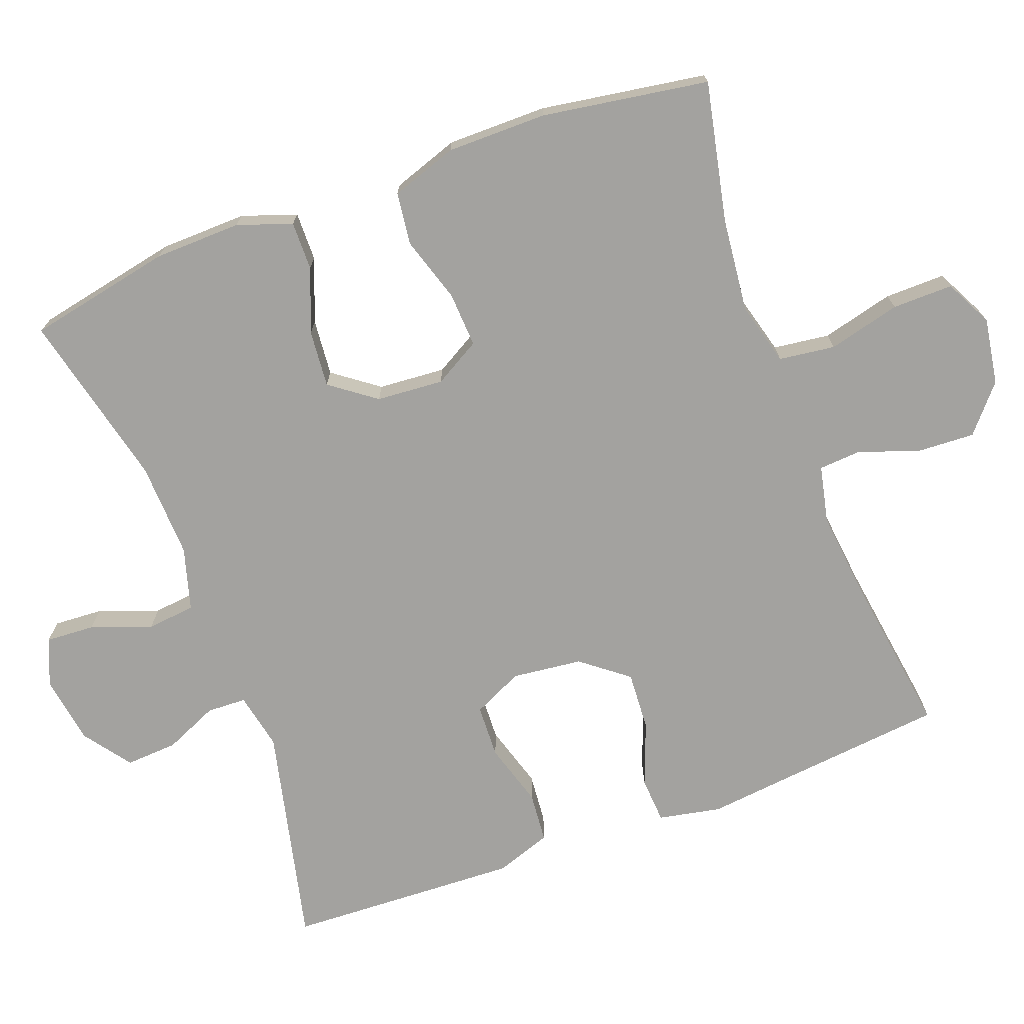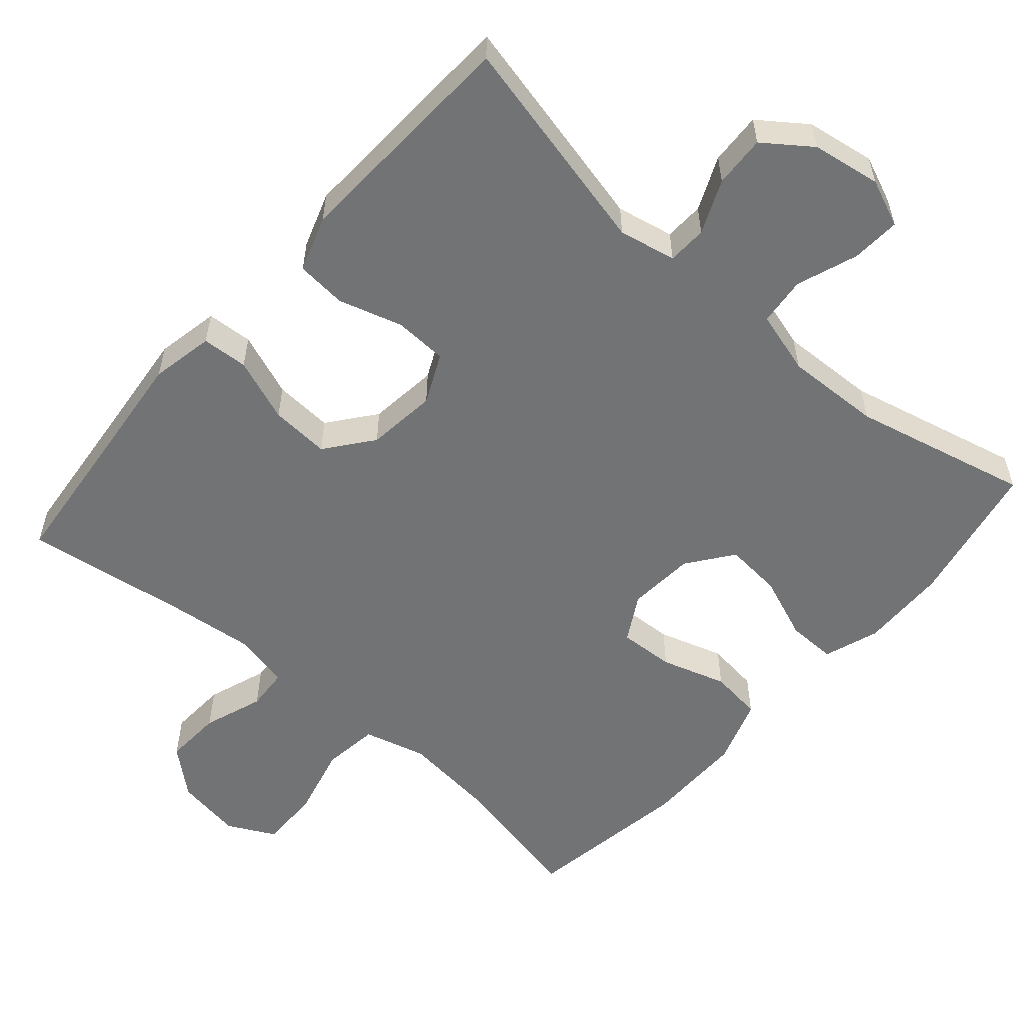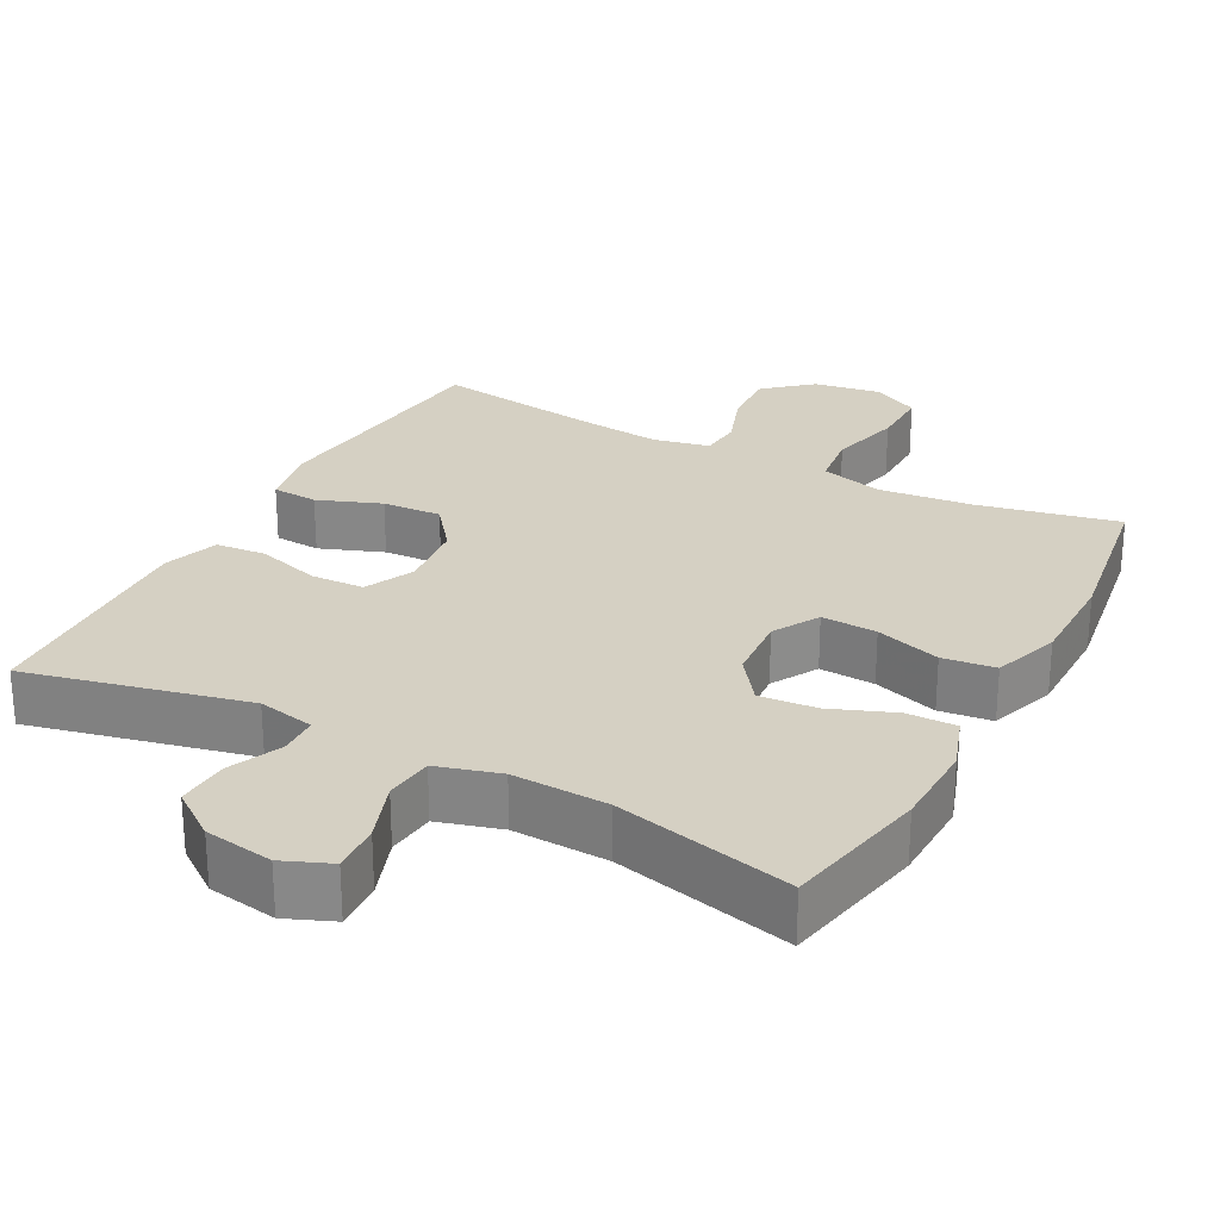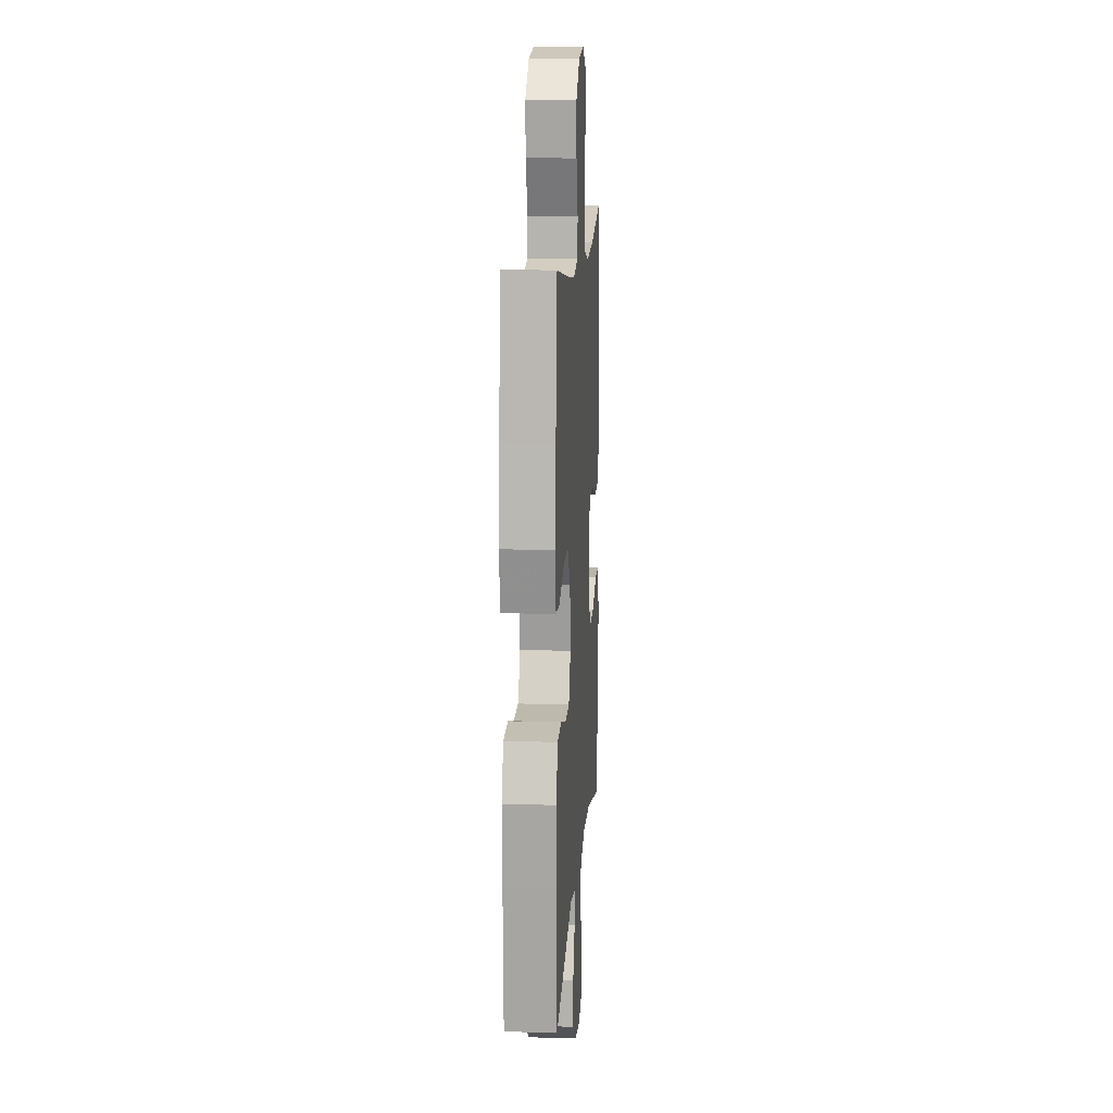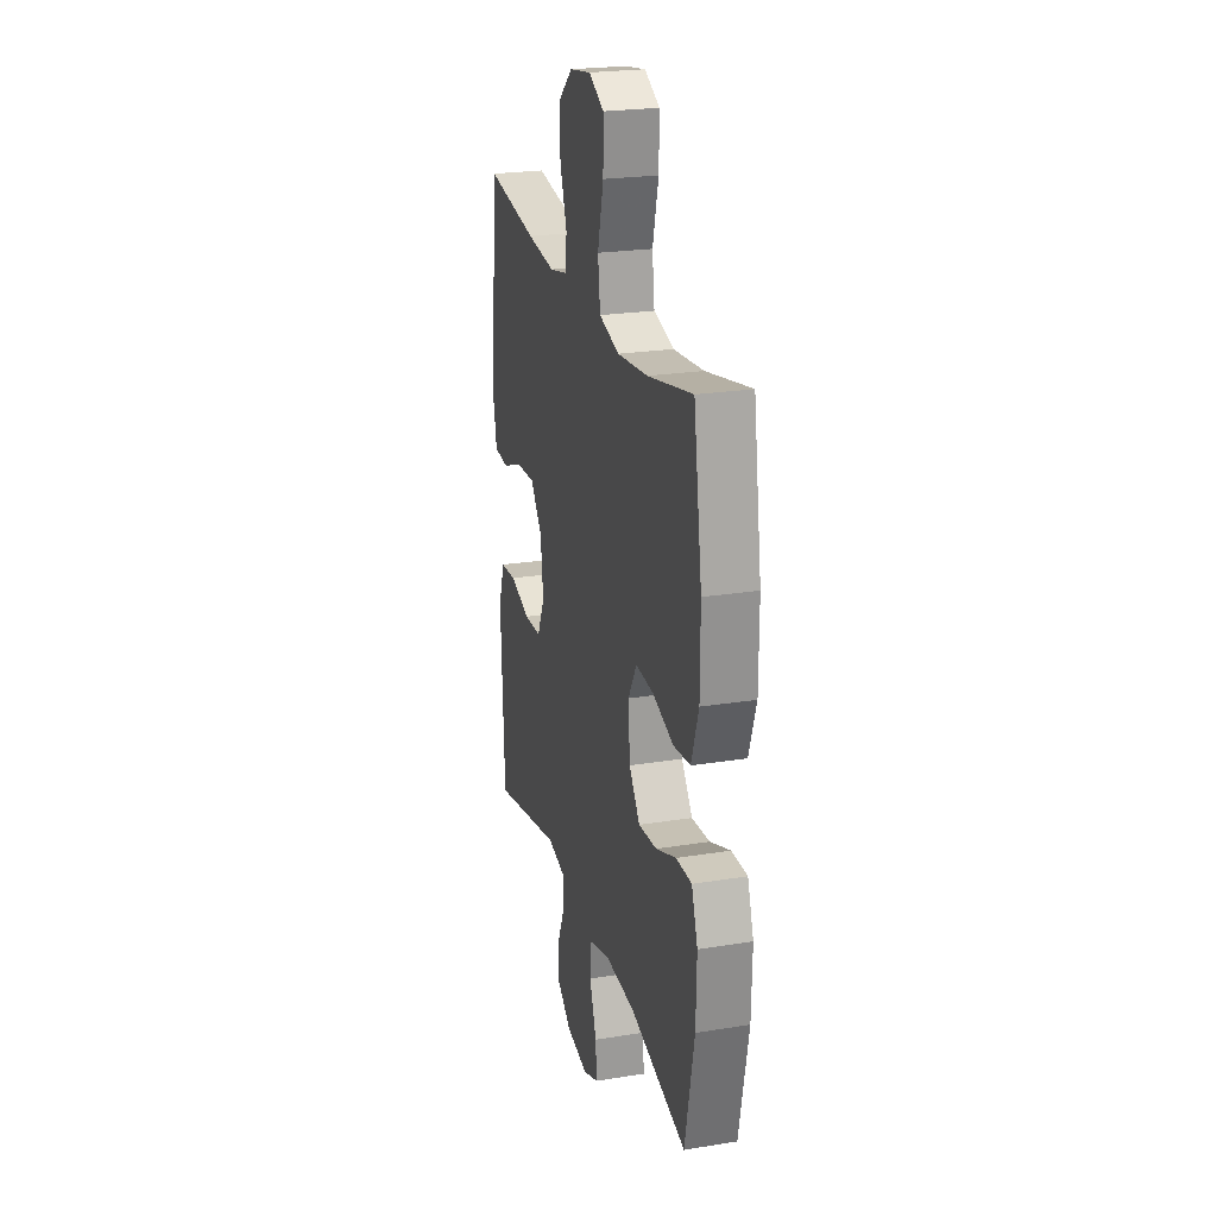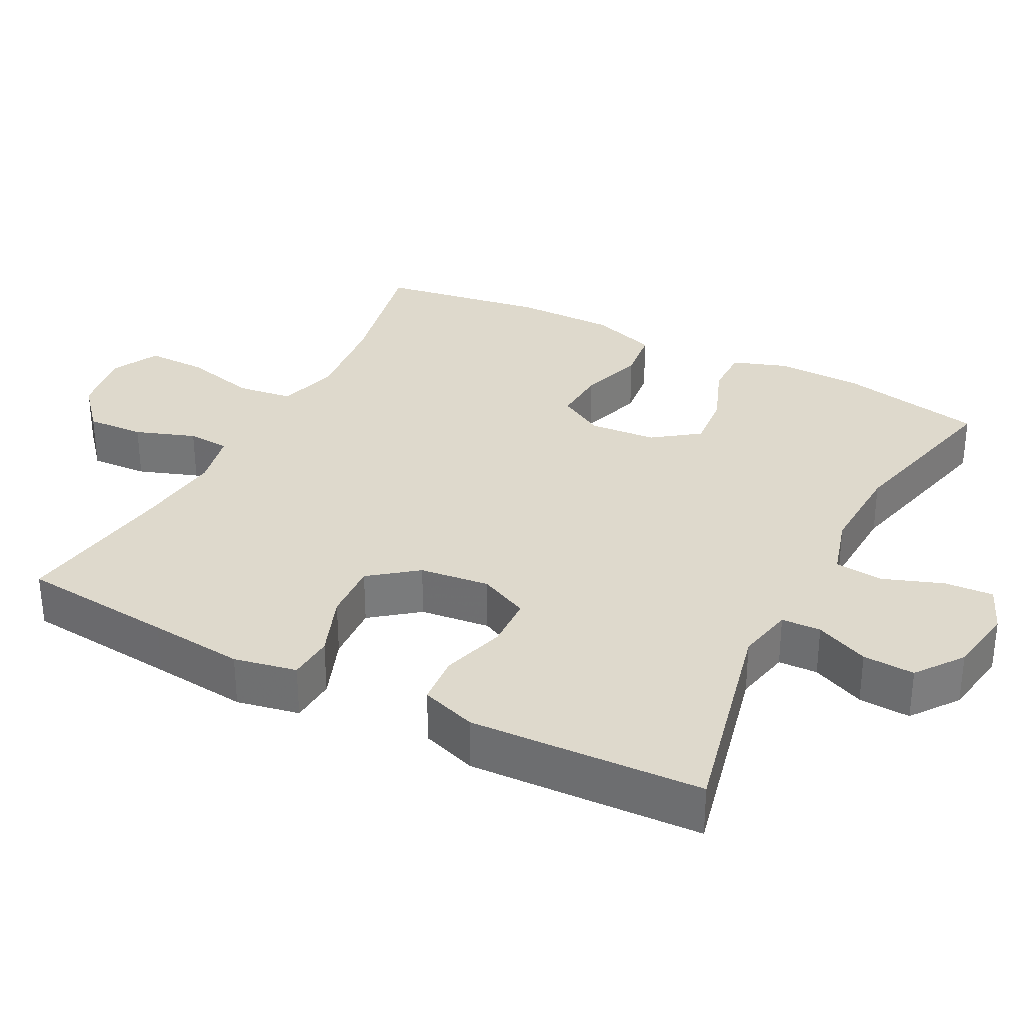
<metadata>
{"format":"obj","ext":"obj","renderer":"f3d","projection":"perspective","resolution":1024,"background":"white","views":[{"elev":-72.5,"azim":-69.5,"up":"+Y"},{"elev":-55.8,"azim":138.9,"up":"+Y"},{"elev":26.4,"azim":-151.9,"up":"+Y"},{"elev":12.8,"azim":93.9,"up":"+Z"},{"elev":23.8,"azim":-105.0,"up":"+Z"},{"elev":32.1,"azim":117.4,"up":"+Y"}]}
</metadata>
<code>
v -0.5 0.07 -0.5
v -0.54 0.07 -0.302
v -0.543 0.07 -0.183
v -0.517 0.07 -0.108
v -0.45 0.07 -0.109
v -0.363 0.07 -0.143
v -0.285 0.07 -0.15
v -0.239 0.07 -0.088
v -0.232 0.07 0.004
v -0.268 0.07 0.067
v -0.344 0.07 0.063
v -0.433 0.07 0.035
v -0.505 0.07 0.044
v -0.536 0.07 0.135
v -0.536 0.07 0.272
v -0.5 0.07 0.5
v -0.309 0.07 0.459
v -0.18 0.07 0.445
v -0.094 0.07 0.468
v -0.084 0.07 0.545
v -0.109 0.07 0.644
v -0.11 0.07 0.727
v -0.045 0.07 0.76
v 0.046 0.07 0.745
v 0.109 0.07 0.691
v 0.105 0.07 0.612
v 0.076 0.07 0.53
v 0.08 0.07 0.472
v 0.158 0.07 0.455
v 0.278 0.07 0.468
v 0.5 0.07 0.5
v 0.522 0.07 0.288
v 0.536 0.07 0.158
v 0.519 0.07 0.072
v 0.456 0.07 0.068
v 0.369 0.07 0.101
v 0.288 0.07 0.106
v 0.238 0.07 0.042
v 0.227 0.07 -0.054
v 0.259 0.07 -0.122
v 0.332 0.07 -0.125
v 0.419 0.07 -0.099
v 0.488 0.07 -0.105
v 0.514 0.07 -0.181
v 0.509 0.07 -0.298
v 0.5 0.07 -0.5
v 0.199 0.07 -0.43
v 0.121 0.07 -0.446
v 0.119 0.07 -0.5
v 0.151 0.07 -0.573
v 0.155 0.07 -0.644
v 0.091 0.07 -0.691
v -0.003 0.07 -0.706
v -0.068 0.07 -0.679
v -0.064 0.07 -0.612
v -0.034 0.07 -0.529
v -0.041 0.07 -0.463
v -0.127 0.07 -0.438
v -0.258 0.07 -0.443
v -0.5 0 -0.5
v -0.54 0 -0.302
v -0.543 0 -0.183
v -0.517 0 -0.108
v -0.45 0 -0.109
v -0.363 0 -0.143
v -0.285 0 -0.15
v -0.239 0 -0.088
v -0.232 0 0.004
v -0.268 0 0.067
v -0.344 0 0.063
v -0.433 0 0.035
v -0.505 0 0.044
v -0.536 0 0.135
v -0.536 0 0.272
v -0.5 0 0.5
v -0.309 0 0.459
v -0.18 0 0.445
v -0.094 0 0.468
v -0.084 0 0.545
v -0.109 0 0.644
v -0.11 0 0.727
v -0.045 0 0.76
v 0.046 0 0.745
v 0.109 0 0.691
v 0.105 0 0.612
v 0.076 0 0.53
v 0.08 0 0.472
v 0.158 0 0.455
v 0.278 0 0.468
v 0.5 0 0.5
v 0.522 0 0.288
v 0.536 0 0.158
v 0.519 0 0.072
v 0.456 0 0.068
v 0.369 0 0.101
v 0.288 0 0.106
v 0.238 0 0.042
v 0.227 0 -0.054
v 0.259 0 -0.122
v 0.332 0 -0.125
v 0.419 0 -0.099
v 0.488 0 -0.105
v 0.514 0 -0.181
v 0.509 0 -0.298
v 0.5 0 -0.5
v 0.199 0 -0.43
v 0.121 0 -0.446
v 0.119 0 -0.5
v 0.151 0 -0.573
v 0.155 0 -0.644
v 0.091 0 -0.691
v -0.003 0 -0.706
v -0.068 0 -0.679
v -0.064 0 -0.612
v -0.034 0 -0.529
v -0.041 0 -0.463
v -0.127 0 -0.438
v -0.258 0 -0.443
f 54 55 56
f 53 54 56
f 52 53 56
f 51 52 56
f 50 51 56
f 49 50 56
f 48 49 56 57
f 47 48 57 58
f 45 46 47
f 44 45 47
f 43 44 47
f 42 43 47
f 41 42 47
f 40 41 47 58
f 34 35 36
f 33 34 36
f 32 33 36
f 32 36 37
f 31 32 37
f 30 31 37
f 29 30 37 38
f 25 26 27
f 24 25 27
f 23 24 27
f 22 23 27
f 21 22 27
f 20 21 27
f 19 20 27 28
f 29 38 39
f 28 29 39
f 19 28 39
f 18 19 39
f 15 16 17
f 14 15 17
f 13 14 17
f 12 13 17
f 11 12 17
f 4 5 6
f 3 4 6
f 2 3 6
f 1 2 6
f 59 1 6
f 59 6 7
f 58 59 7 8
f 40 58 8 9
f 39 40 9 10
f 18 39 10
f 10 11 17 18
f 115 114 113
f 115 113 112
f 115 112 111
f 115 111 110
f 115 110 109
f 115 109 108
f 116 115 108 107
f 117 116 107 106
f 106 105 104
f 106 104 103
f 106 103 102
f 106 102 101
f 106 101 100
f 117 106 100 99
f 95 94 93
f 95 93 92
f 95 92 91
f 96 95 91
f 96 91 90
f 96 90 89
f 97 96 89 88
f 86 85 84
f 86 84 83
f 86 83 82
f 86 82 81
f 86 81 80
f 86 80 79
f 87 86 79 78
f 98 97 88
f 98 88 87
f 98 87 78
f 98 78 77
f 76 75 74
f 76 74 73
f 76 73 72
f 76 72 71
f 76 71 70
f 65 64 63
f 65 63 62
f 65 62 61
f 65 61 60
f 65 60 118
f 66 65 118
f 67 66 118 117
f 68 67 117 99
f 69 68 99 98
f 69 98 77
f 77 76 70 69
f 1 60 61 2
f 2 61 62 3
f 3 62 63 4
f 4 63 64 5
f 5 64 65 6
f 6 65 66 7
f 7 66 67 8
f 8 67 68 9
f 9 68 69 10
f 10 69 70 11
f 11 70 71 12
f 12 71 72 13
f 13 72 73 14
f 14 73 74 15
f 15 74 75 16
f 16 75 76 17
f 17 76 77 18
f 18 77 78 19
f 19 78 79 20
f 20 79 80 21
f 21 80 81 22
f 22 81 82 23
f 23 82 83 24
f 24 83 84 25
f 25 84 85 26
f 26 85 86 27
f 27 86 87 28
f 28 87 88 29
f 29 88 89 30
f 30 89 90 31
f 31 90 91 32
f 32 91 92 33
f 33 92 93 34
f 34 93 94 35
f 35 94 95 36
f 36 95 96 37
f 37 96 97 38
f 38 97 98 39
f 39 98 99 40
f 40 99 100 41
f 41 100 101 42
f 42 101 102 43
f 43 102 103 44
f 44 103 104 45
f 45 104 105 46
f 46 105 106 47
f 47 106 107 48
f 48 107 108 49
f 49 108 109 50
f 50 109 110 51
f 51 110 111 52
f 52 111 112 53
f 53 112 113 54
f 54 113 114 55
f 55 114 115 56
f 56 115 116 57
f 57 116 117 58
f 58 117 118 59
f 59 118 60 1

</code>
